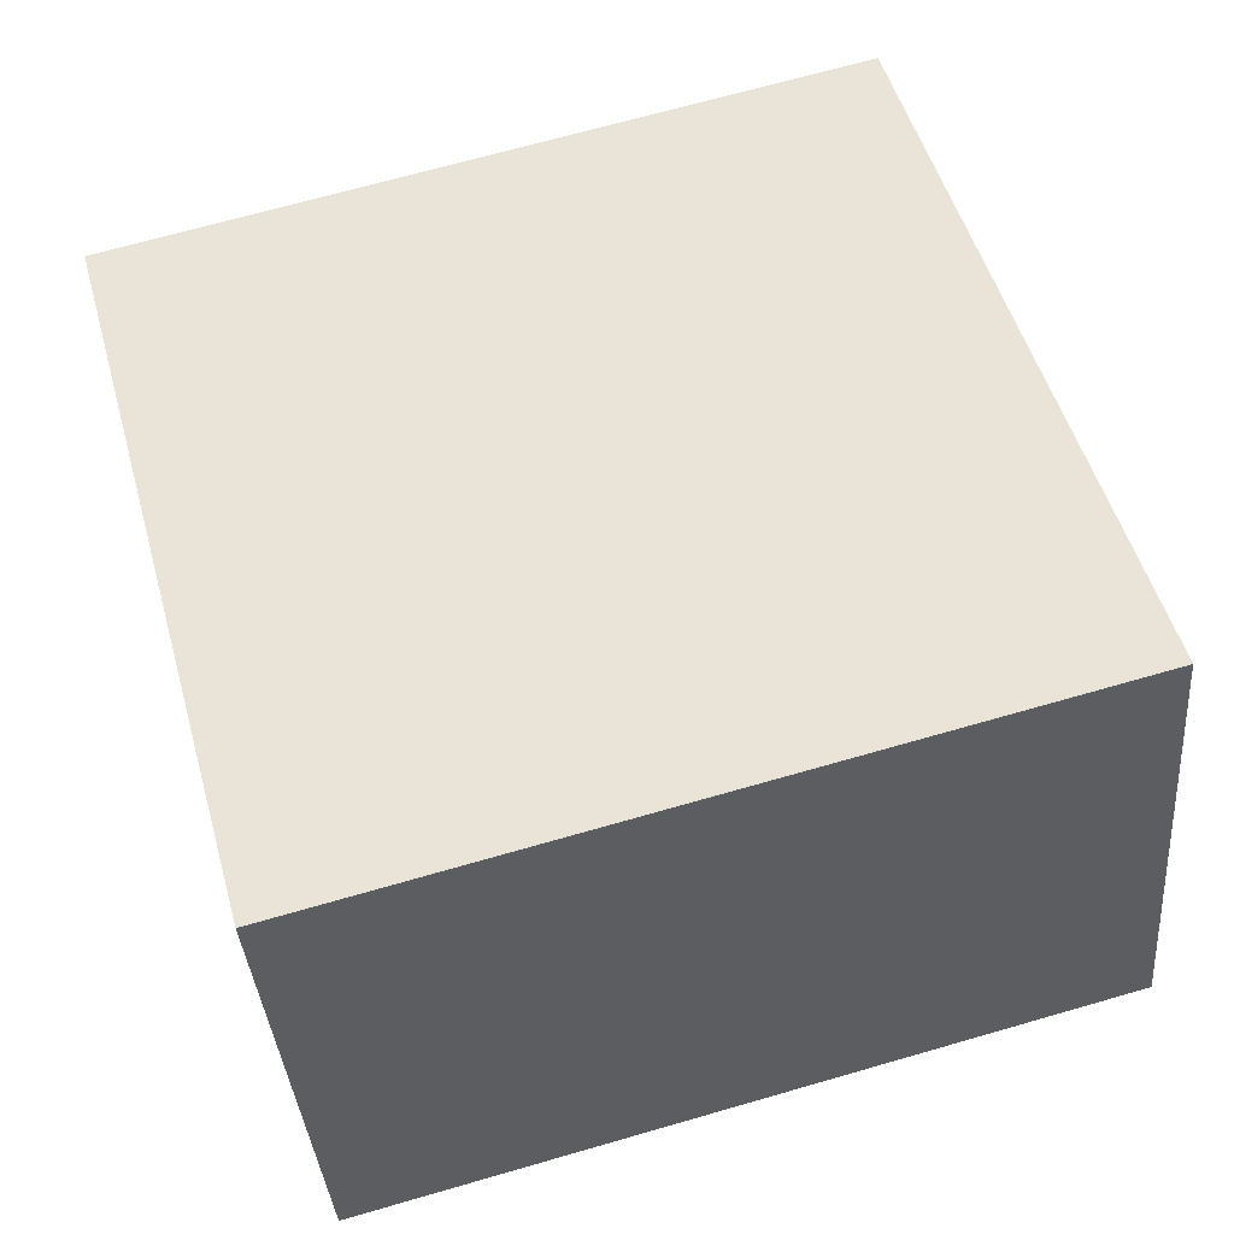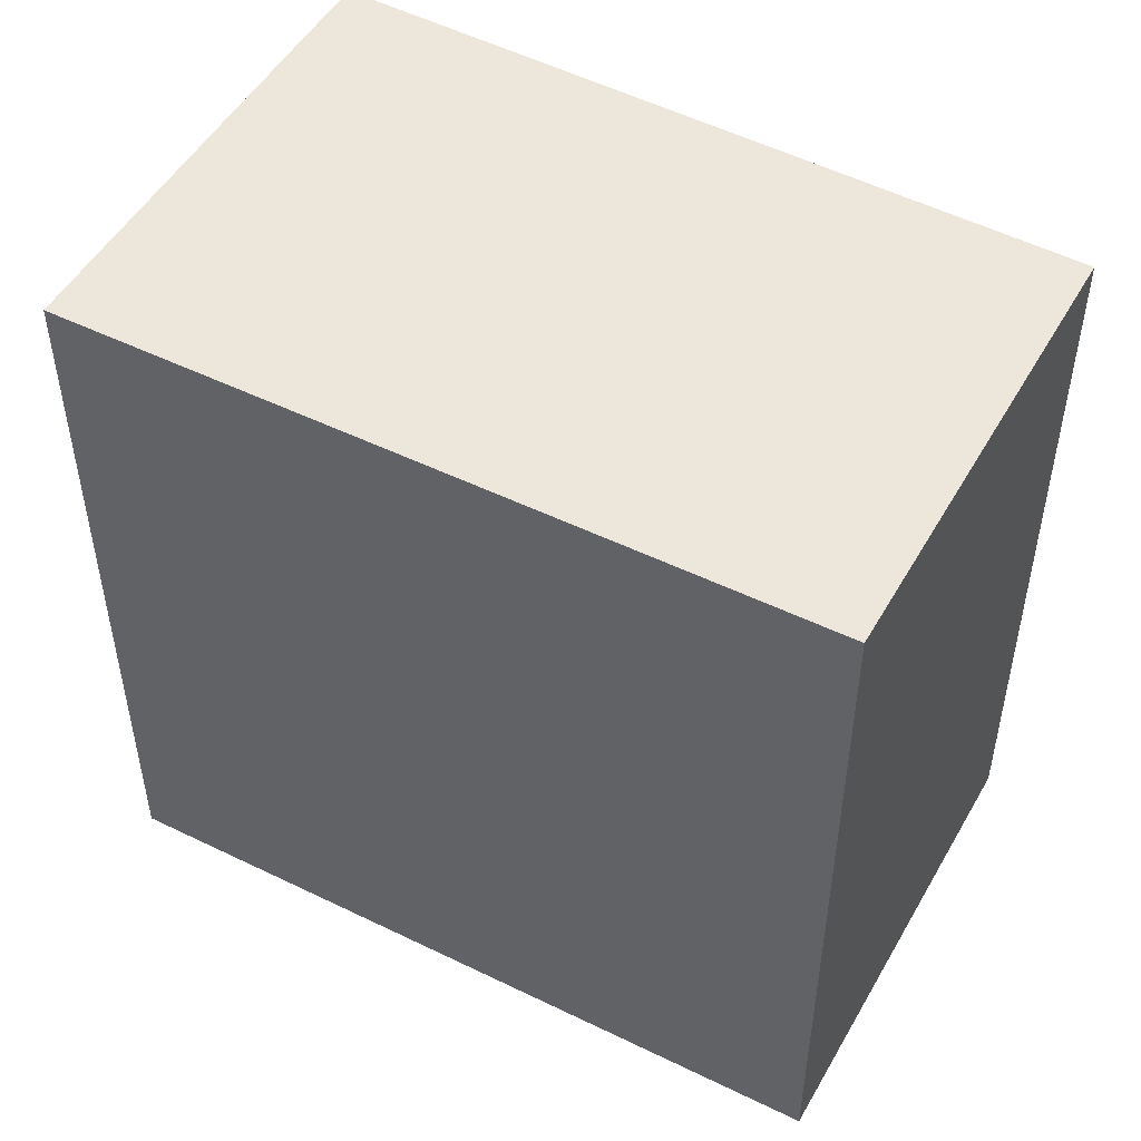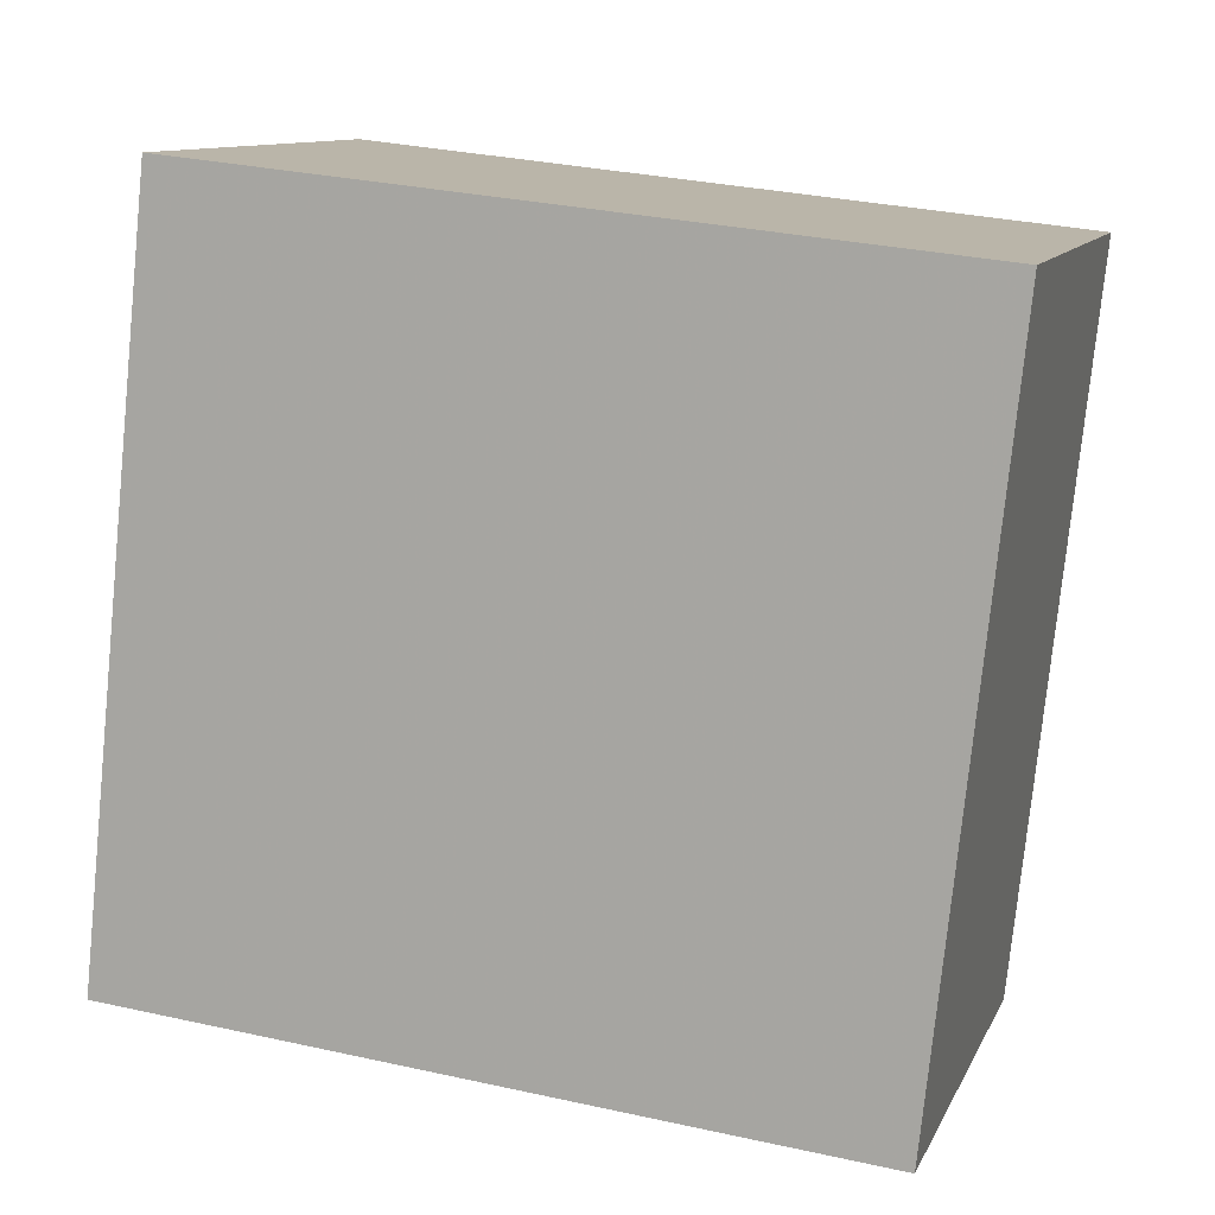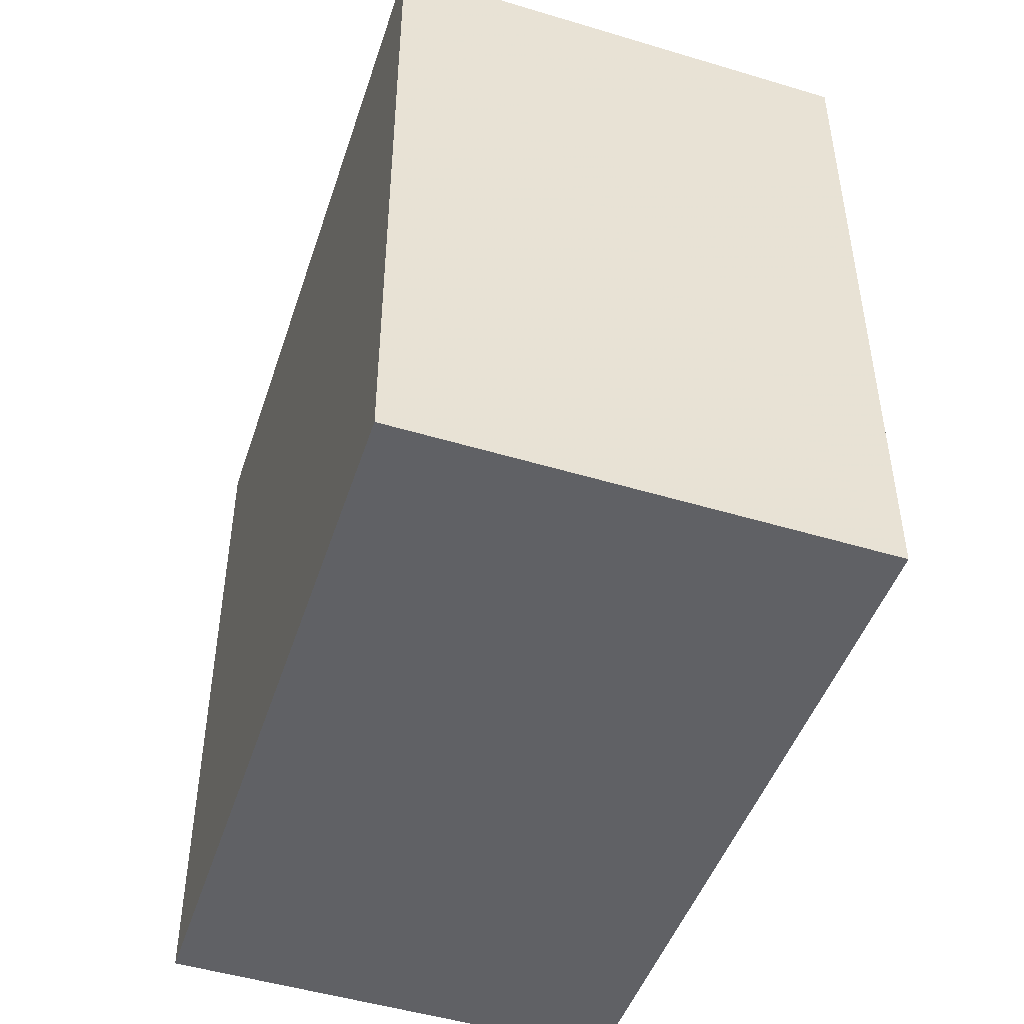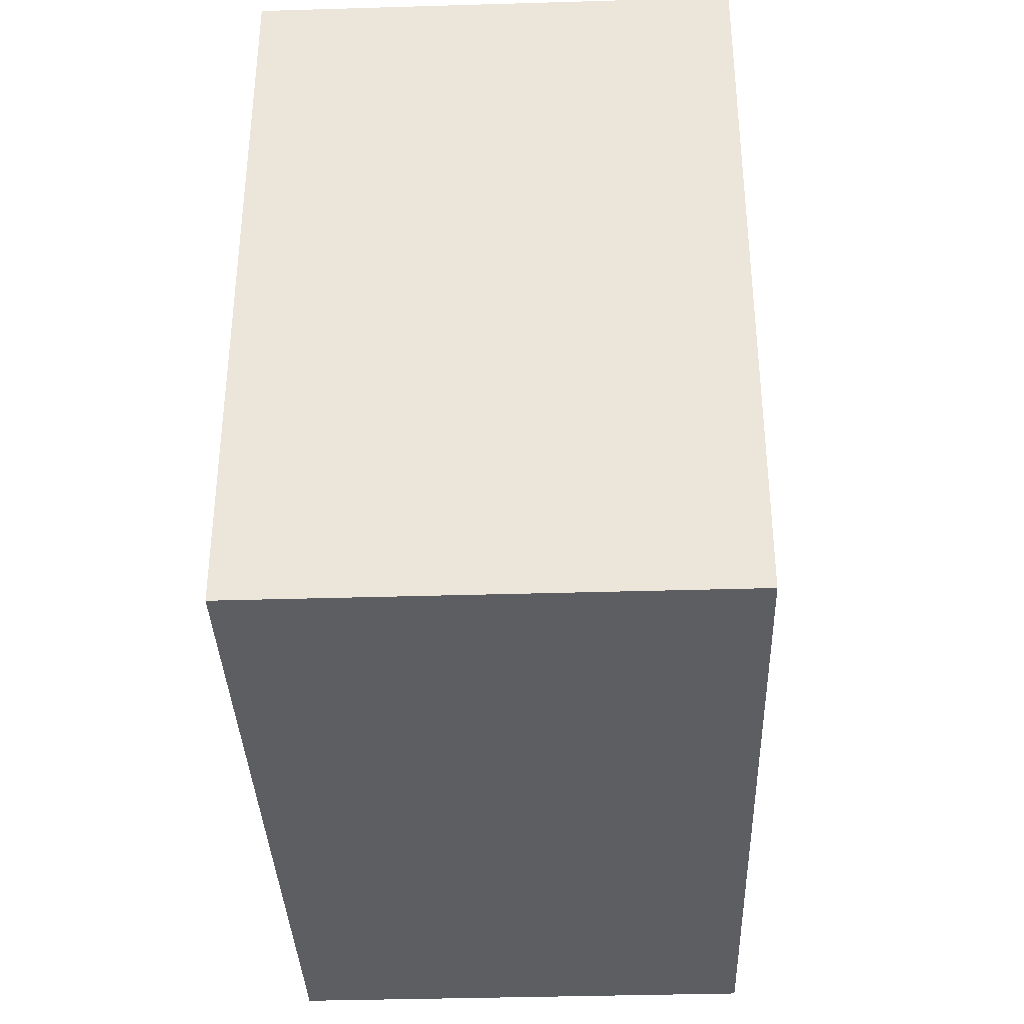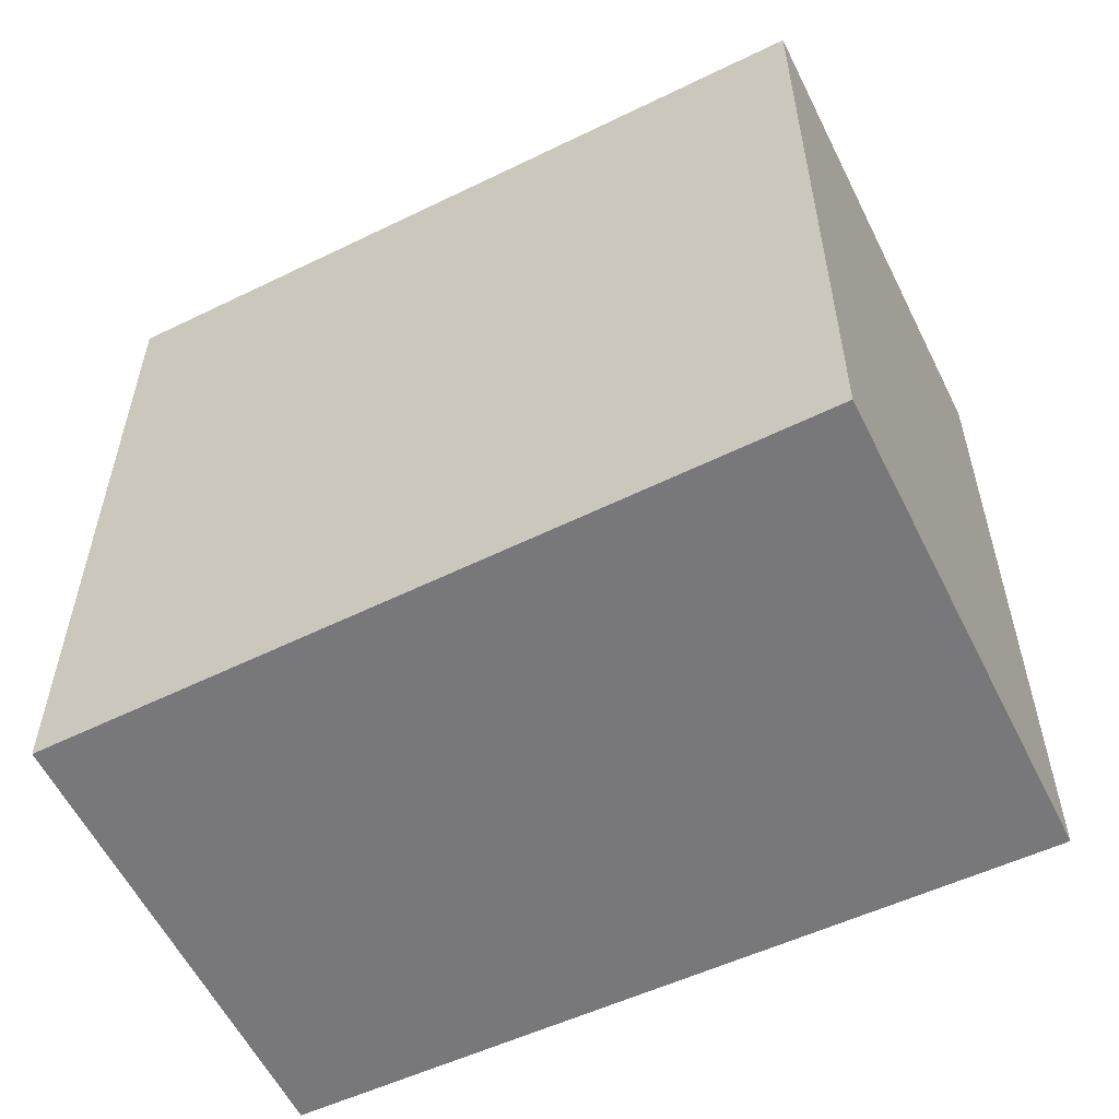
<metadata>
{"format":"obj","ext":"obj","renderer":"f3d","projection":"perspective","resolution":1024,"background":"white","views":[{"elev":68.4,"azim":73.9,"up":"+Y"},{"elev":50.4,"azim":-134.1,"up":"+Z"},{"elev":-77.4,"azim":174.2,"up":"+Y"},{"elev":-48.5,"azim":88.4,"up":"+Z"},{"elev":-37.7,"azim":109.2,"up":"+Z"},{"elev":-57.6,"azim":43.2,"up":"+Z"}]}
</metadata>
<code>
v 19.45 27.33 -4.456
v 19.45 27.33 4.456
v 21.06 22.08 -4.456
v 21.06 22.08 4.456
v 27.94 30.05 -4.456
v 27.94 30.05 4.456
v 29.61 24.58 -4.456
v 29.61 24.58 4.456
f 1 3 4
f 4 2 1
f 5 6 8
f 8 7 5
f 1 2 6
f 6 5 1
f 3 7 8
f 8 4 3
f 1 5 7
f 7 3 1
f 2 4 8
f 8 6 2

</code>
